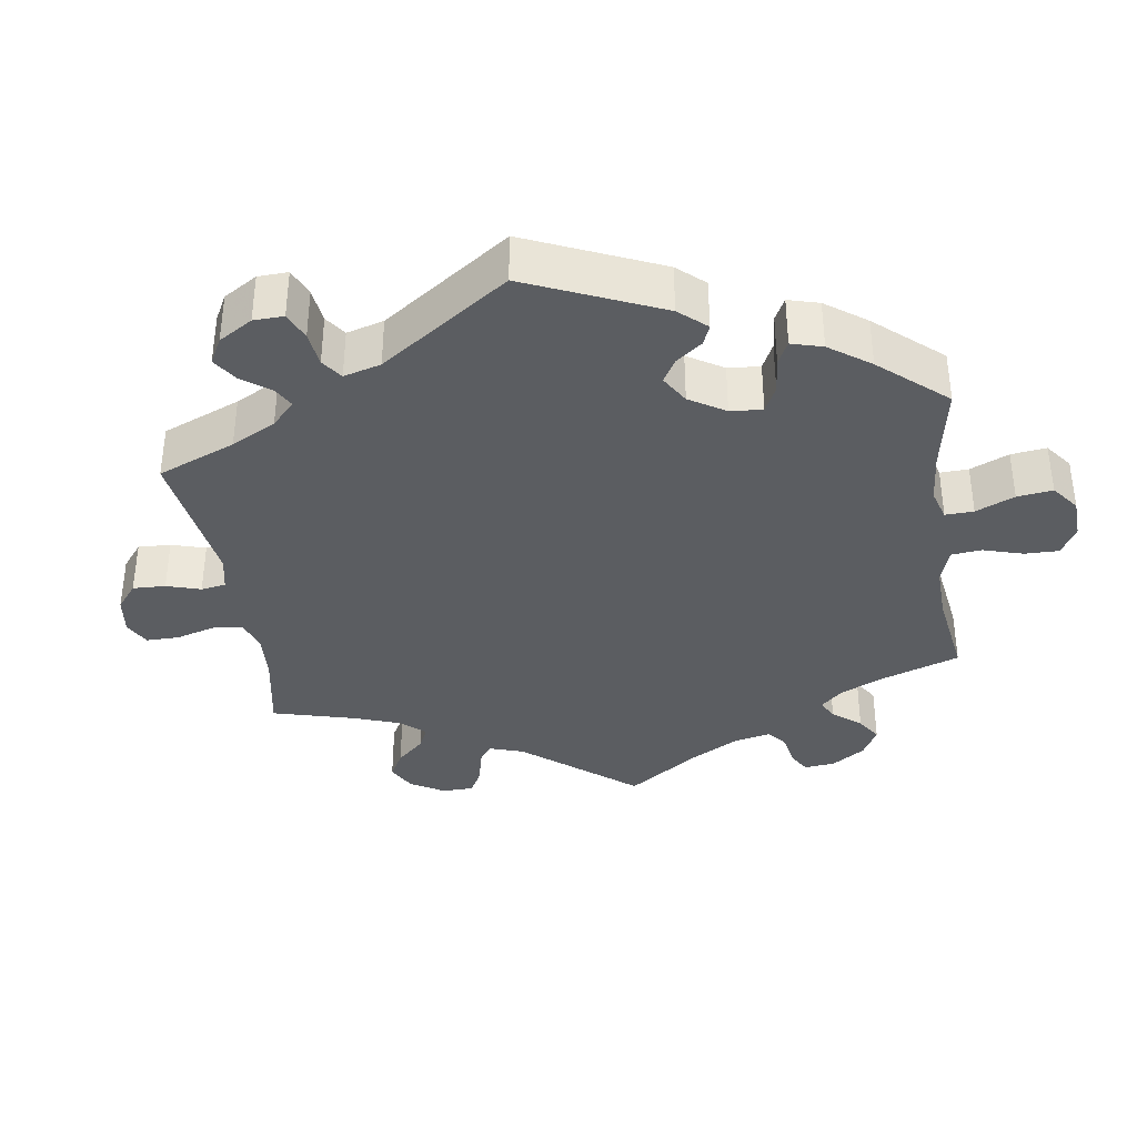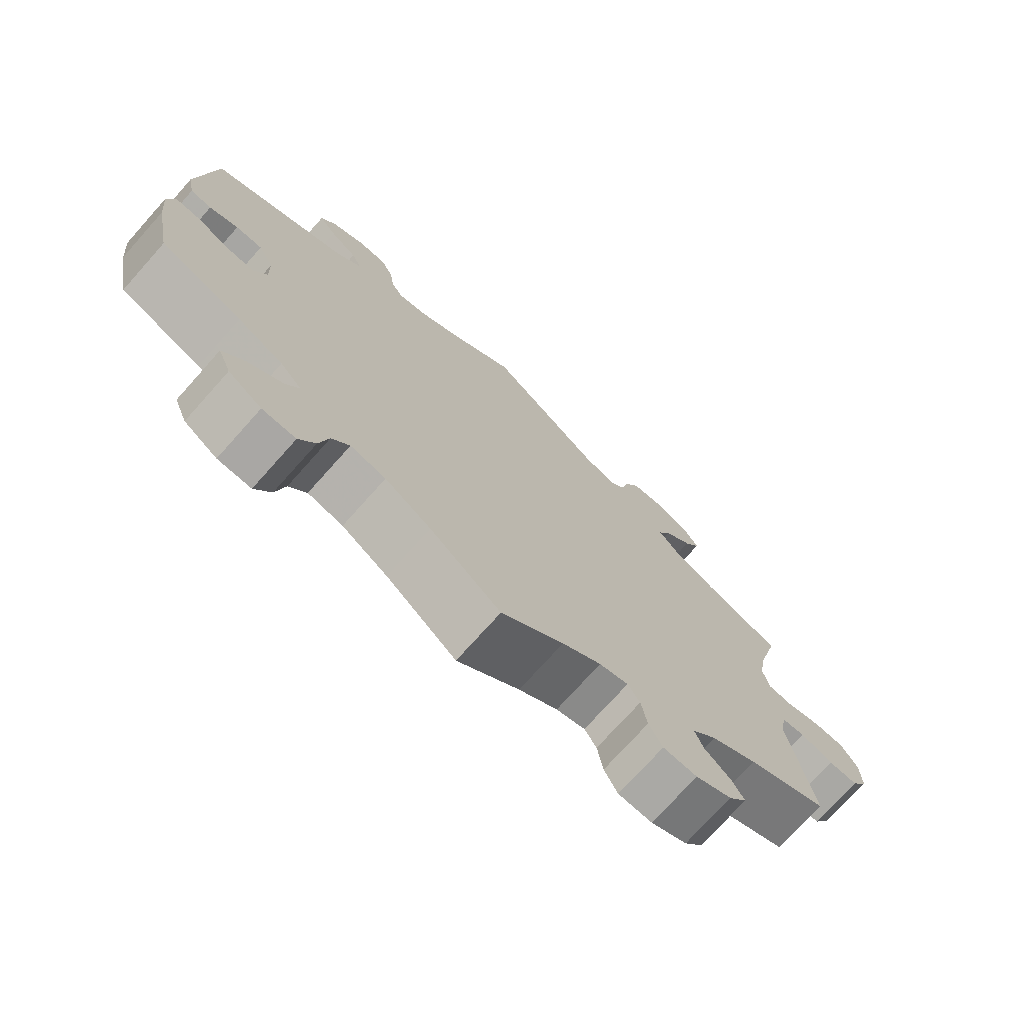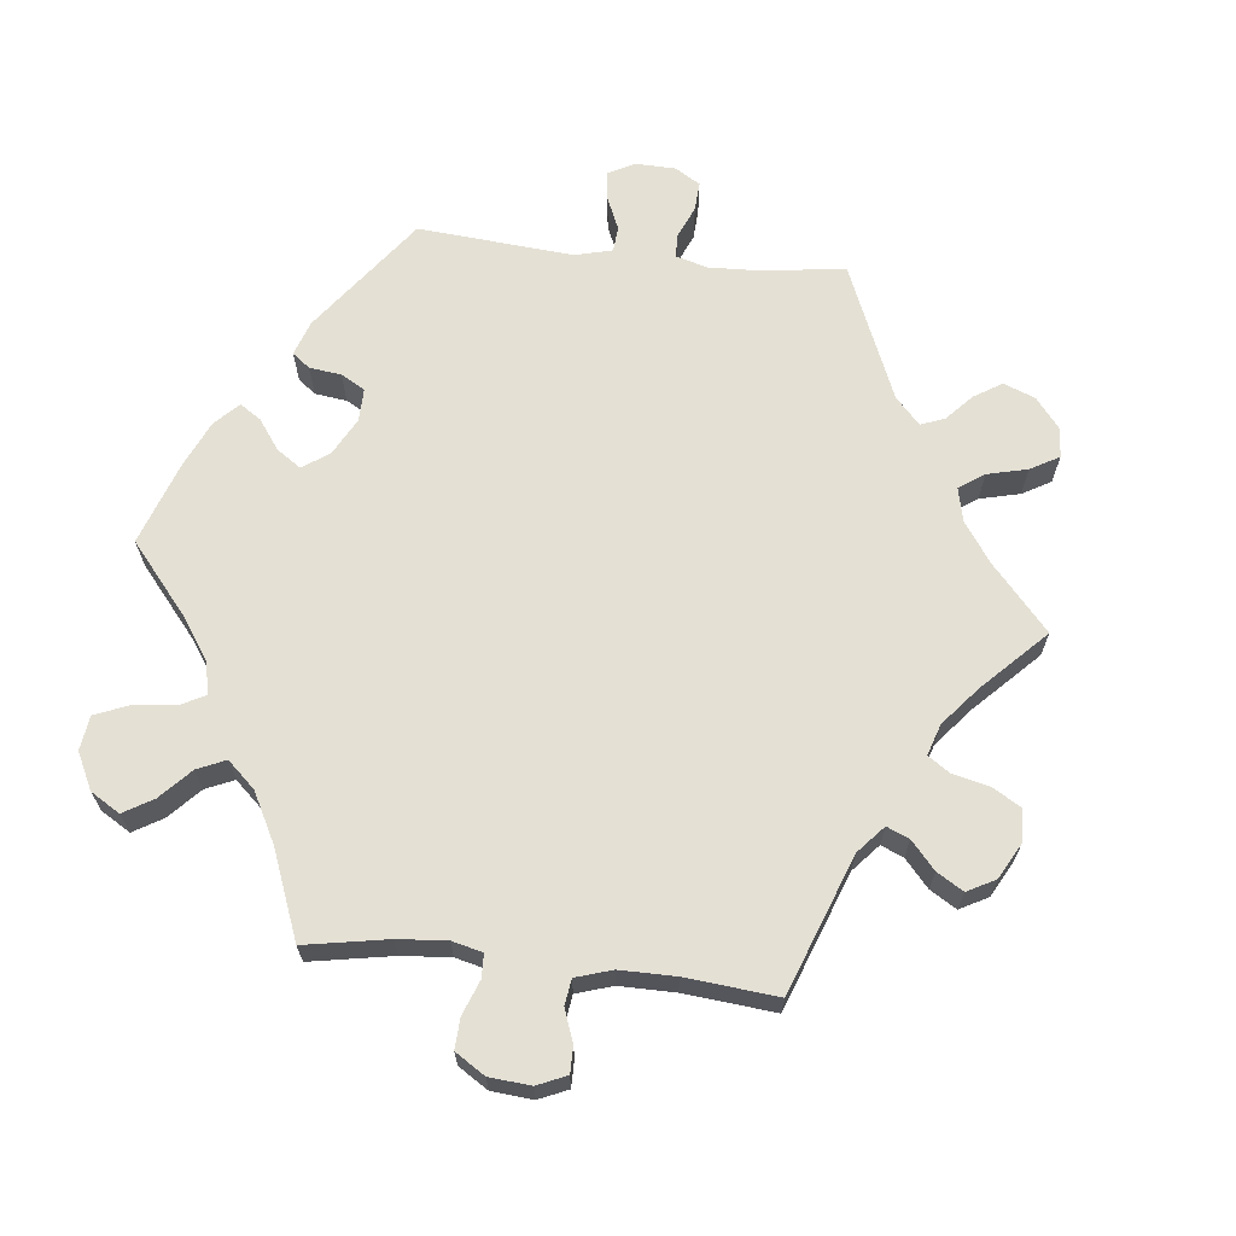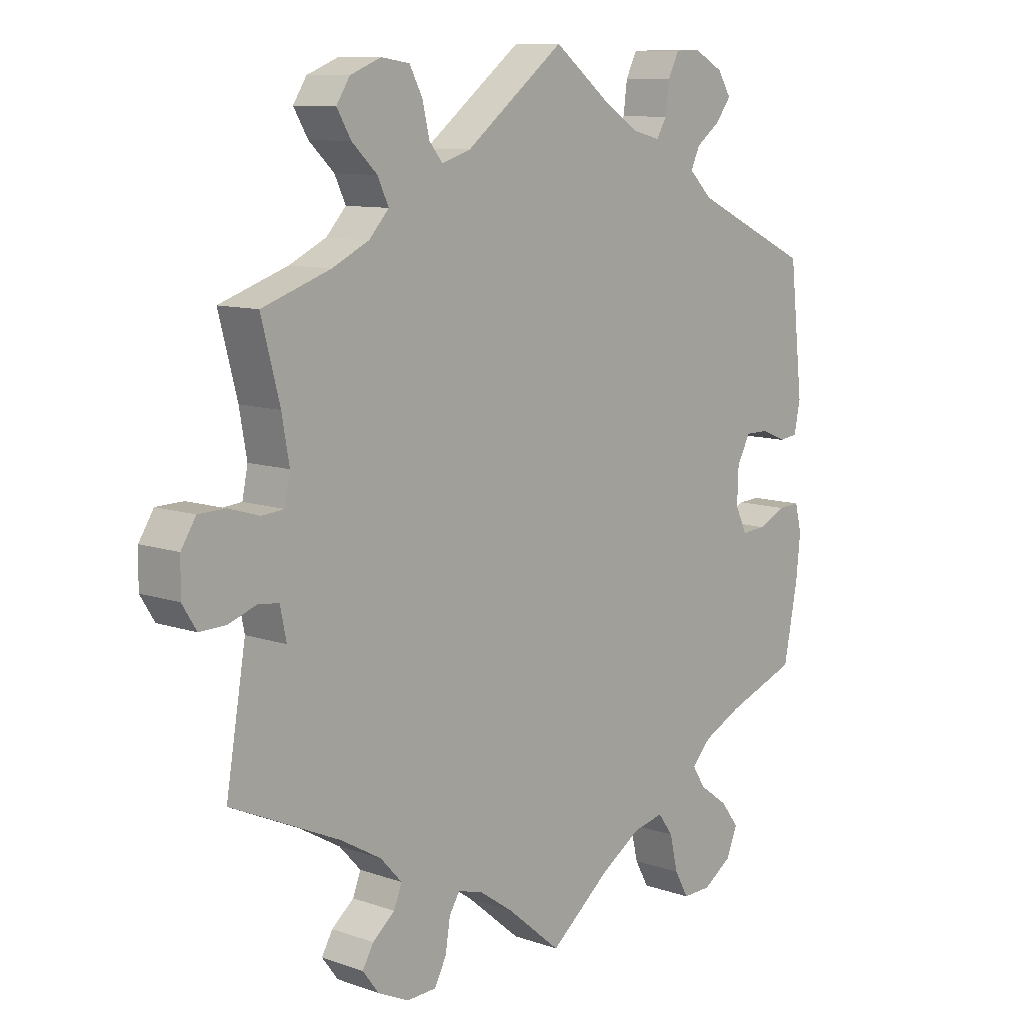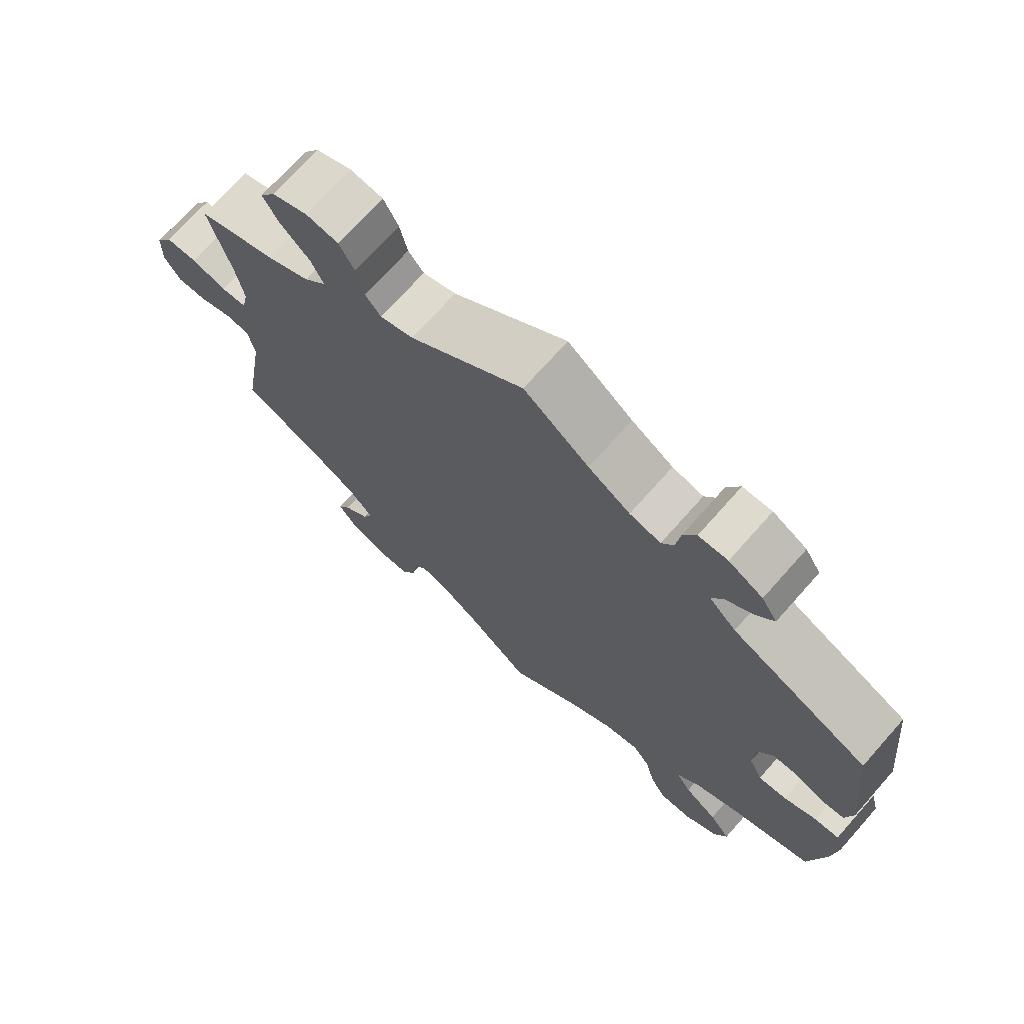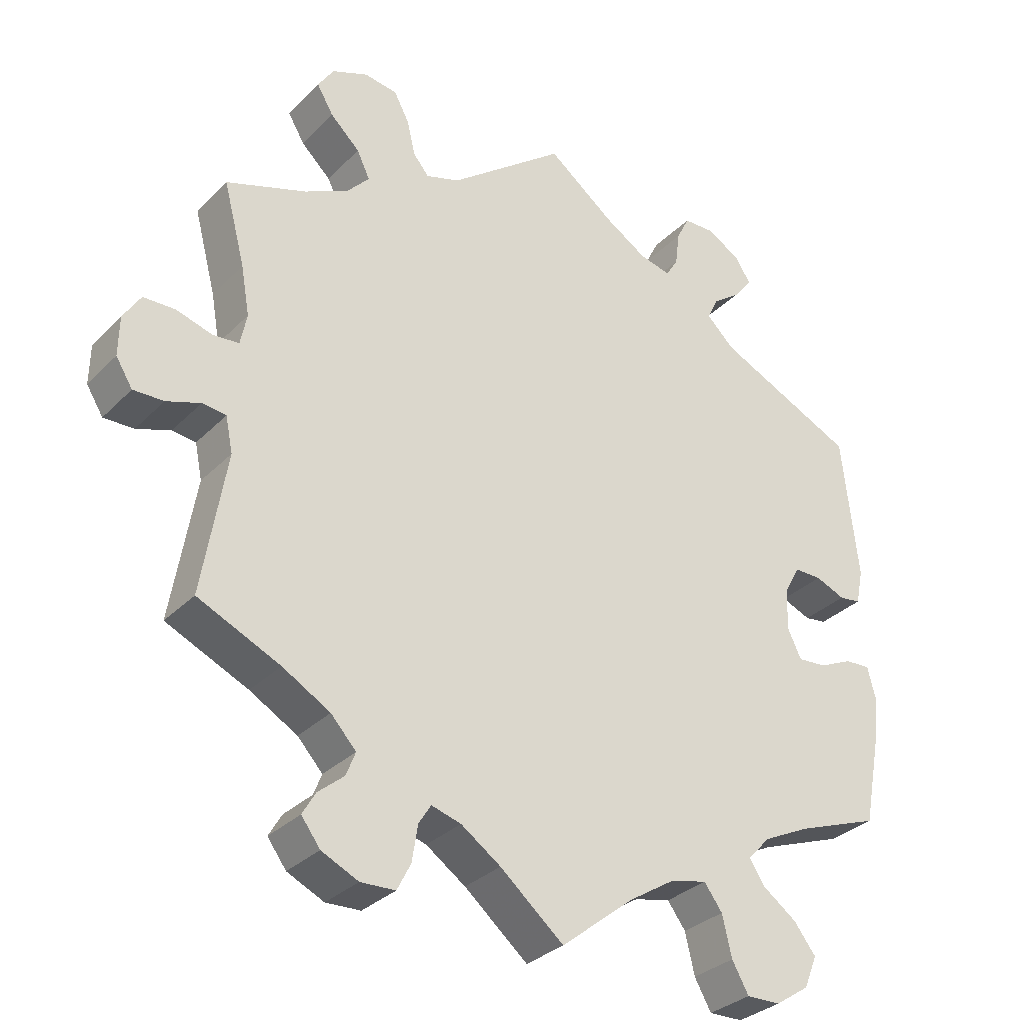
<metadata>
{"format":"obj","ext":"obj","renderer":"f3d","projection":"perspective","resolution":1024,"background":"white","views":[{"elev":-35.8,"azim":68.5,"up":"+Y"},{"elev":-74.1,"azim":138.2,"up":"+Z"},{"elev":66.0,"azim":-143.7,"up":"+Y"},{"elev":10.0,"azim":-48.3,"up":"+Z"},{"elev":71.7,"azim":41.6,"up":"+Z"},{"elev":-31.6,"azim":-36.0,"up":"+Z"}]}
</metadata>
<code>
v 0.092 0.07 0.507
v 0.151 0.07 0.47
v 0.195 0.07 0.459
v 0.212 0.07 0.487
v 0.218 0.07 0.535
v 0.236 0.07 0.571
v 0.277 0.07 0.572
v 0.325 0.07 0.546
v 0.347 0.07 0.511
v 0.322 0.07 0.478
v 0.283 0.07 0.449
v 0.268 0.07 0.417
v 0.306 0.07 0.38
v 0.5 0.07 0.289
v 0.522 0.07 0.09
v 0.512 0.07 0.041
v 0.482 0.07 0.037
v 0.441 0.07 0.054
v 0.403 0.07 0.054
v 0.381 0.07 0.014
v 0.379 0.07 -0.044
v 0.398 0.07 -0.084
v 0.438 0.07 -0.081
v 0.484 0.07 -0.06
v 0.519 0.07 -0.058
v 0.53 0.07 -0.101
v 0.523 0.07 -0.17
v 0.5 0.07 -0.289
v 0.385 0.07 -0.331
v 0.321 0.07 -0.362
v 0.29 0.07 -0.395
v 0.311 0.07 -0.428
v 0.358 0.07 -0.462
v 0.388 0.07 -0.501
v 0.37 0.07 -0.545
v 0.323 0.07 -0.576
v 0.276 0.07 -0.577
v 0.253 0.07 -0.536
v 0.24 0.07 -0.48
v 0.215 0.07 -0.446
v 0.165 0.07 -0.457
v 0.1 0.07 -0.498
v 0 0.07 -0.578
v -0.088 0.07 -0.504
v -0.143 0.07 -0.466
v -0.184 0.07 -0.454
v -0.201 0.07 -0.481
v -0.209 0.07 -0.531
v -0.228 0.07 -0.568
v -0.276 0.07 -0.57
v -0.327 0.07 -0.546
v -0.353 0.07 -0.511
v -0.335 0.07 -0.48
v -0.299 0.07 -0.45
v -0.286 0.07 -0.417
v -0.321 0.07 -0.379
v -0.387 0.07 -0.341
v -0.501 0.07 -0.289
v -0.468 0.07 -0.092
v -0.478 0.07 -0.043
v -0.511 0.07 -0.039
v -0.558 0.07 -0.055
v -0.6 0.07 -0.056
v -0.623 0.07 -0.019
v -0.622 0.07 0.036
v -0.598 0.07 0.074
v -0.554 0.07 0.075
v -0.504 0.07 0.06
v -0.468 0.07 0.063
v -0.459 0.07 0.107
v -0.471 0.07 0.175
v -0.501 0.07 0.289
v -0.39 0.07 0.327
v -0.33 0.07 0.356
v -0.298 0.07 0.391
v -0.316 0.07 0.429
v -0.357 0.07 0.468
v -0.38 0.07 0.507
v -0.358 0.07 0.541
v -0.308 0.07 0.561
v -0.262 0.07 0.554
v -0.241 0.07 0.514
v -0.23 0.07 0.466
v -0.208 0.07 0.439
v -0.161 0.07 0.454
v 0 0.07 0.578
v 0.092 0 0.507
v 0.151 0 0.47
v 0.195 0 0.459
v 0.212 0 0.487
v 0.218 0 0.535
v 0.236 0 0.571
v 0.277 0 0.572
v 0.325 0 0.546
v 0.347 0 0.511
v 0.322 0 0.478
v 0.283 0 0.449
v 0.268 0 0.417
v 0.306 0 0.38
v 0.5 0 0.289
v 0.522 0 0.09
v 0.512 0 0.041
v 0.482 0 0.037
v 0.441 0 0.054
v 0.403 0 0.054
v 0.381 0 0.014
v 0.379 0 -0.044
v 0.398 0 -0.084
v 0.438 0 -0.081
v 0.484 0 -0.06
v 0.519 0 -0.058
v 0.53 0 -0.101
v 0.523 0 -0.17
v 0.5 0 -0.289
v 0.385 0 -0.331
v 0.321 0 -0.362
v 0.29 0 -0.395
v 0.311 0 -0.428
v 0.358 0 -0.462
v 0.388 0 -0.501
v 0.37 0 -0.545
v 0.323 0 -0.576
v 0.276 0 -0.577
v 0.253 0 -0.536
v 0.24 0 -0.48
v 0.215 0 -0.446
v 0.165 0 -0.457
v 0.1 0 -0.498
v 0 0 -0.578
v -0.088 0 -0.504
v -0.143 0 -0.466
v -0.184 0 -0.454
v -0.201 0 -0.481
v -0.209 0 -0.531
v -0.228 0 -0.568
v -0.276 0 -0.57
v -0.327 0 -0.546
v -0.353 0 -0.511
v -0.335 0 -0.48
v -0.299 0 -0.45
v -0.286 0 -0.417
v -0.321 0 -0.379
v -0.387 0 -0.341
v -0.501 0 -0.289
v -0.468 0 -0.092
v -0.478 0 -0.043
v -0.511 0 -0.039
v -0.558 0 -0.055
v -0.6 0 -0.056
v -0.623 0 -0.019
v -0.622 0 0.036
v -0.598 0 0.074
v -0.554 0 0.075
v -0.504 0 0.06
v -0.468 0 0.063
v -0.459 0 0.107
v -0.471 0 0.175
v -0.501 0 0.289
v -0.39 0 0.327
v -0.33 0 0.356
v -0.298 0 0.391
v -0.316 0 0.429
v -0.357 0 0.468
v -0.38 0 0.507
v -0.358 0 0.541
v -0.308 0 0.561
v -0.262 0 0.554
v -0.241 0 0.514
v -0.23 0 0.466
v -0.208 0 0.439
v -0.161 0 0.454
v 0 0 0.578
f 85 86 1
f 84 85 1 2
f 80 81 82 83
f 80 83 84
f 79 80 84
f 76 77 78 79
f 75 76 79 84
f 74 75 84 2
f 71 72 73
f 70 71 73 74
f 69 70 74 2
f 65 66 67 68
f 65 68 69
f 64 65 69
f 61 62 63 64
f 60 61 64 69
f 59 60 69 2
f 57 58 59 2
f 51 52 53 54
f 51 54 55
f 50 51 55
f 47 48 49 50
f 46 47 50 55
f 45 46 55 56
f 42 43 44
f 41 42 44 45
f 40 41 45 56
f 36 37 38 39
f 36 39 40
f 35 36 40
f 32 33 34 35
f 31 32 35 40
f 30 31 40 56
f 26 27 28 29
f 23 24 25 26
f 22 23 26 29
f 21 22 29 30
f 15 16 17 18
f 13 14 15 18
f 12 13 18 19
f 8 9 10 11
f 8 11 12
f 7 8 12
f 4 5 6 7
f 3 4 7 12
f 20 21 30 56
f 19 20 56 57
f 12 19 57
f 2 3 12 57
f 87 172 171
f 88 87 171 170
f 169 168 167 166
f 170 169 166
f 170 166 165
f 165 164 163 162
f 170 165 162 161
f 88 170 161 160
f 159 158 157
f 160 159 157 156
f 88 160 156 155
f 154 153 152 151
f 155 154 151
f 155 151 150
f 150 149 148 147
f 155 150 147 146
f 88 155 146 145
f 88 145 144 143
f 140 139 138 137
f 141 140 137
f 141 137 136
f 136 135 134 133
f 141 136 133 132
f 142 141 132 131
f 130 129 128
f 131 130 128 127
f 142 131 127 126
f 125 124 123 122
f 126 125 122
f 126 122 121
f 121 120 119 118
f 126 121 118 117
f 142 126 117 116
f 115 114 113 112
f 112 111 110 109
f 115 112 109 108
f 116 115 108 107
f 104 103 102 101
f 104 101 100 99
f 105 104 99 98
f 97 96 95 94
f 98 97 94
f 98 94 93
f 93 92 91 90
f 98 93 90 89
f 142 116 107 106
f 143 142 106 105
f 143 105 98
f 143 98 89 88
f 1 87 88 2
f 2 88 89 3
f 3 89 90 4
f 4 90 91 5
f 5 91 92 6
f 6 92 93 7
f 7 93 94 8
f 8 94 95 9
f 9 95 96 10
f 10 96 97 11
f 11 97 98 12
f 12 98 99 13
f 13 99 100 14
f 14 100 101 15
f 15 101 102 16
f 16 102 103 17
f 17 103 104 18
f 18 104 105 19
f 19 105 106 20
f 20 106 107 21
f 21 107 108 22
f 22 108 109 23
f 23 109 110 24
f 24 110 111 25
f 25 111 112 26
f 26 112 113 27
f 27 113 114 28
f 28 114 115 29
f 29 115 116 30
f 30 116 117 31
f 31 117 118 32
f 32 118 119 33
f 33 119 120 34
f 34 120 121 35
f 35 121 122 36
f 36 122 123 37
f 37 123 124 38
f 38 124 125 39
f 39 125 126 40
f 40 126 127 41
f 41 127 128 42
f 42 128 129 43
f 43 129 130 44
f 44 130 131 45
f 45 131 132 46
f 46 132 133 47
f 47 133 134 48
f 48 134 135 49
f 49 135 136 50
f 50 136 137 51
f 51 137 138 52
f 52 138 139 53
f 53 139 140 54
f 54 140 141 55
f 55 141 142 56
f 56 142 143 57
f 57 143 144 58
f 58 144 145 59
f 59 145 146 60
f 60 146 147 61
f 61 147 148 62
f 62 148 149 63
f 63 149 150 64
f 64 150 151 65
f 65 151 152 66
f 66 152 153 67
f 67 153 154 68
f 68 154 155 69
f 69 155 156 70
f 70 156 157 71
f 71 157 158 72
f 72 158 159 73
f 73 159 160 74
f 74 160 161 75
f 75 161 162 76
f 76 162 163 77
f 77 163 164 78
f 78 164 165 79
f 79 165 166 80
f 80 166 167 81
f 81 167 168 82
f 82 168 169 83
f 83 169 170 84
f 84 170 171 85
f 85 171 172 86
f 86 172 87 1

</code>
